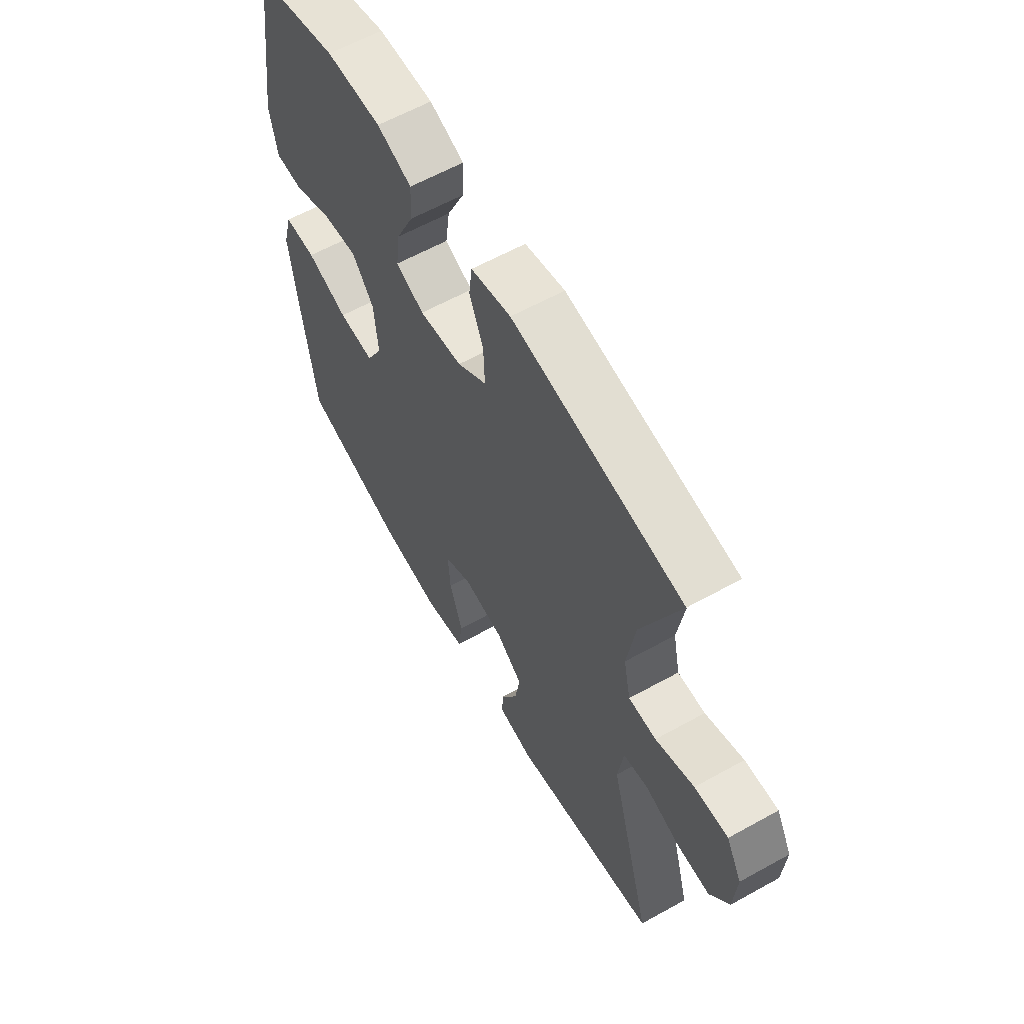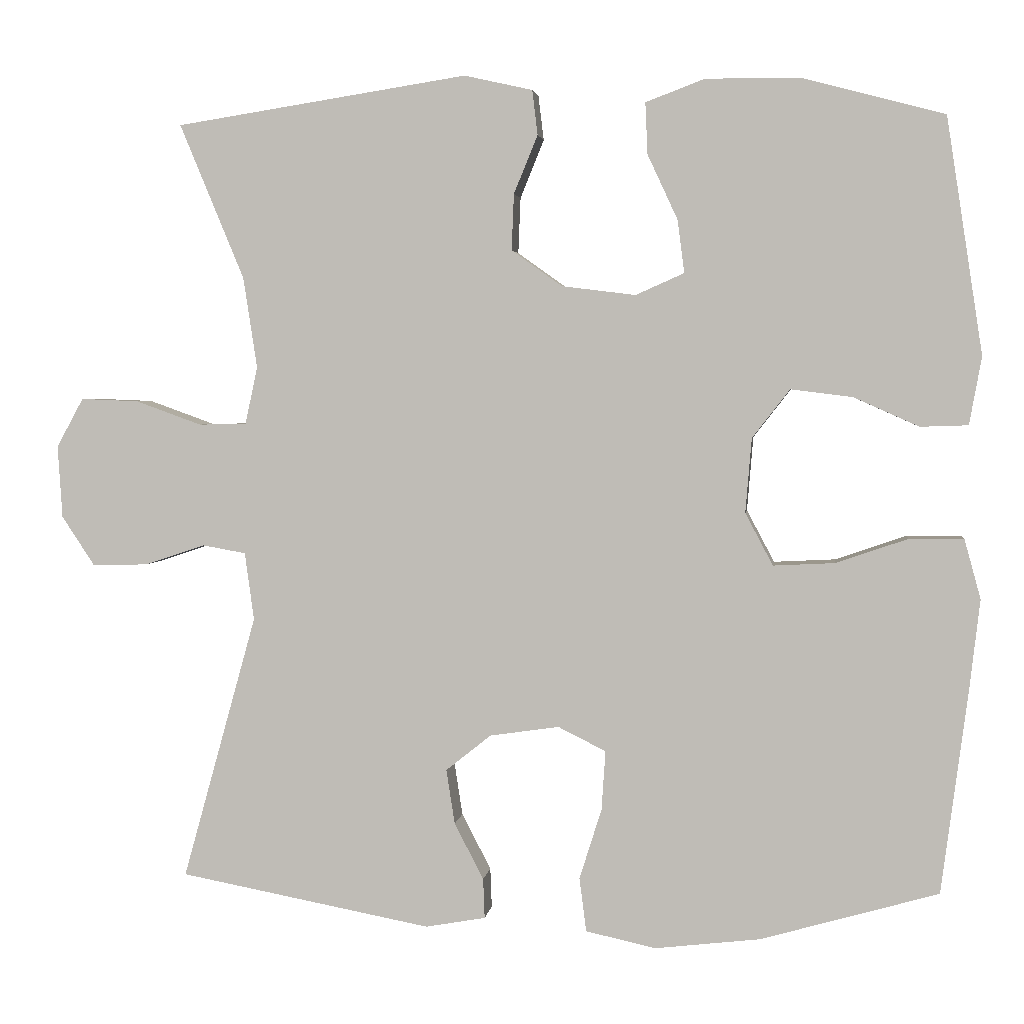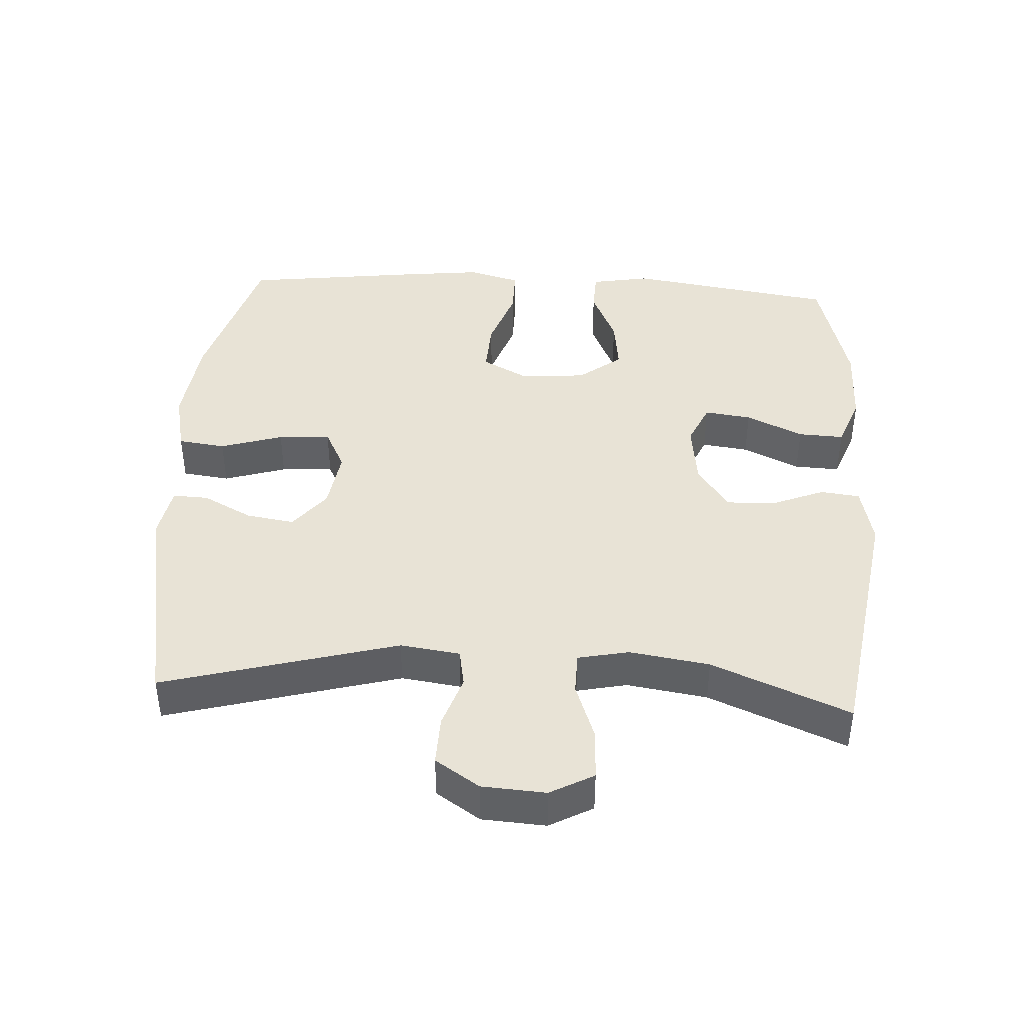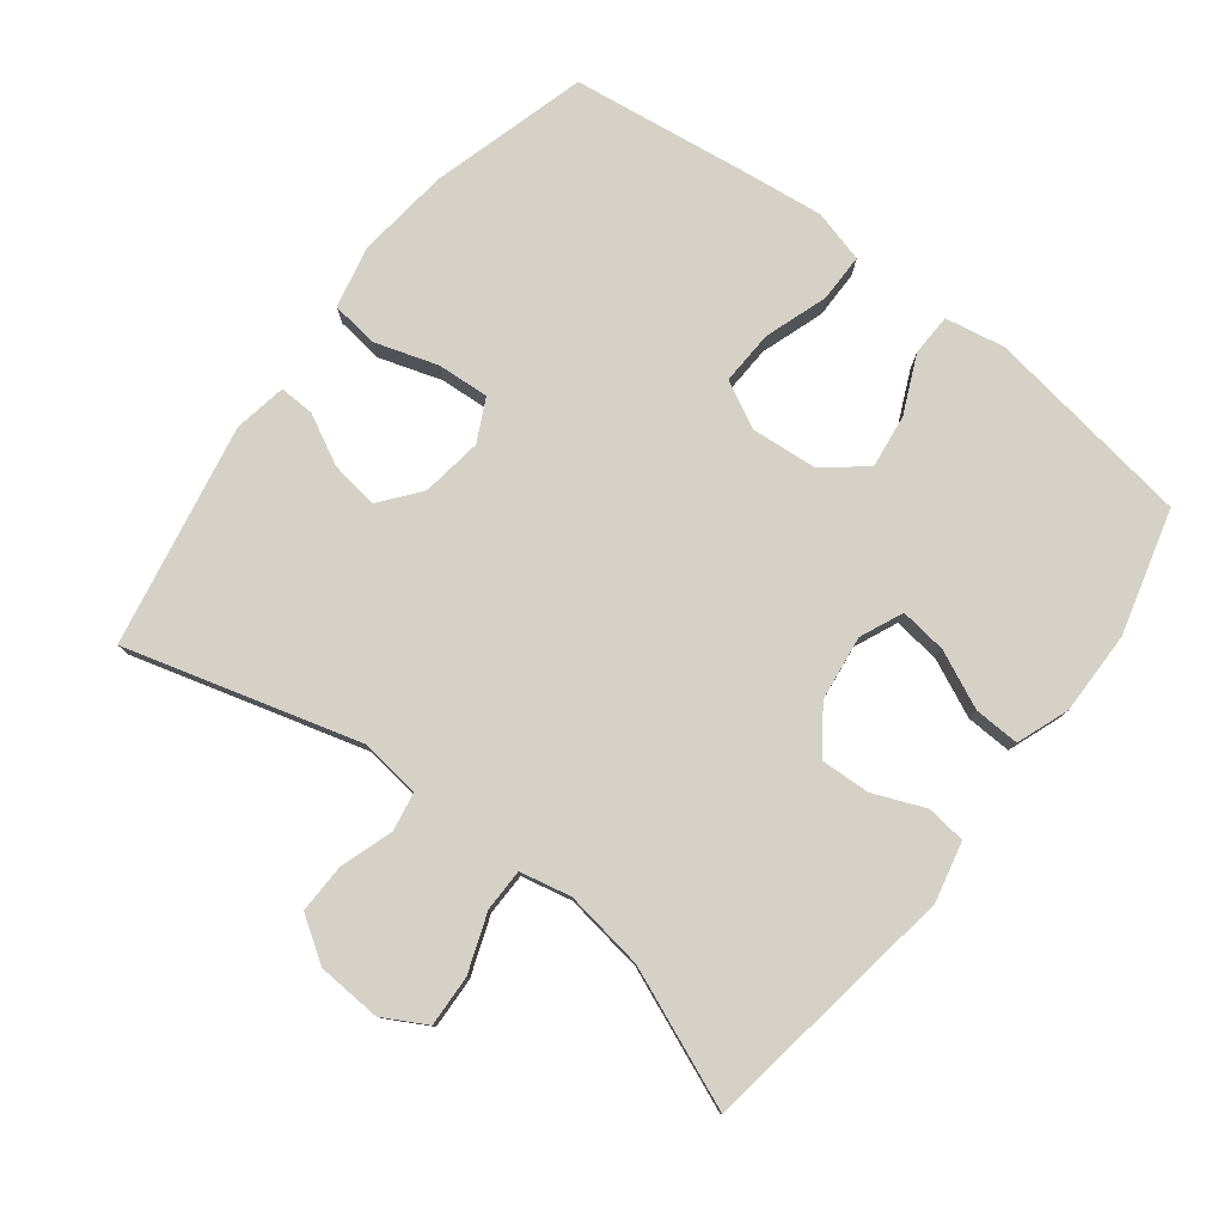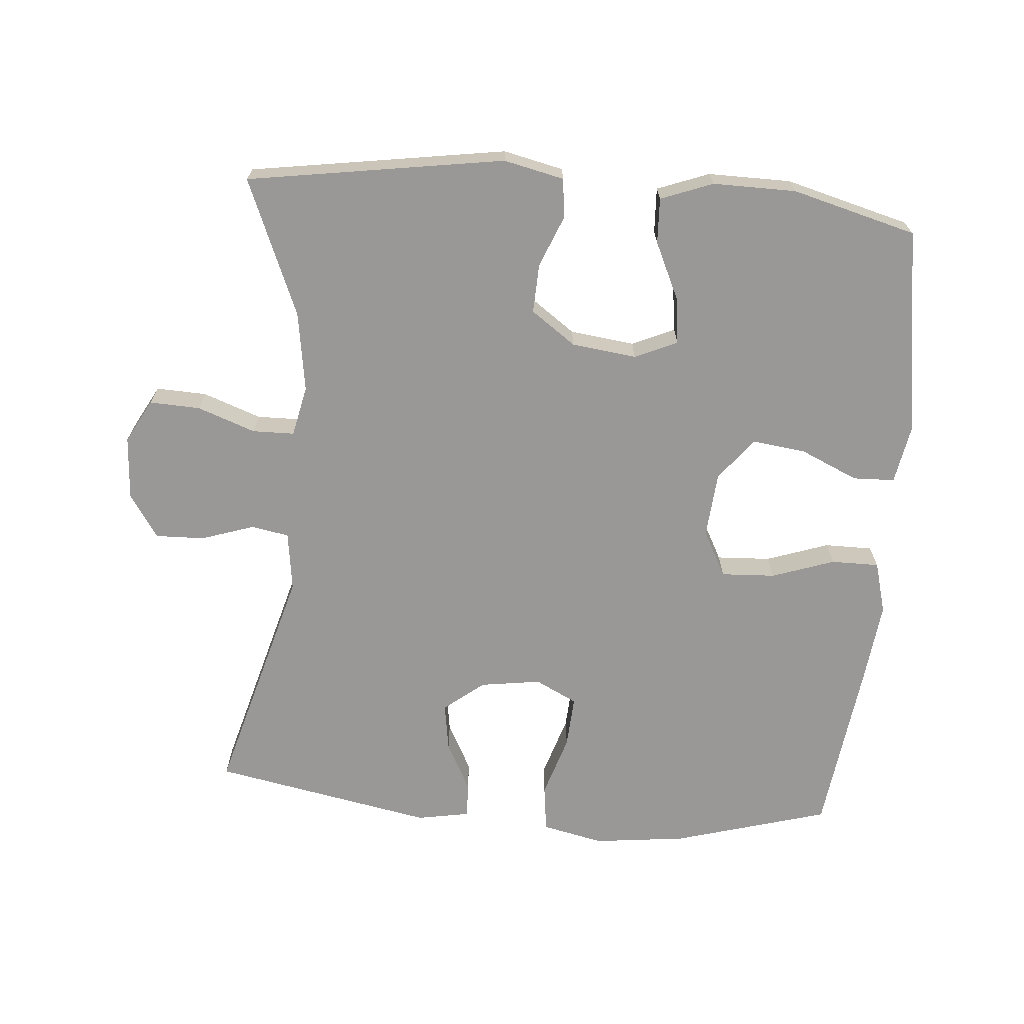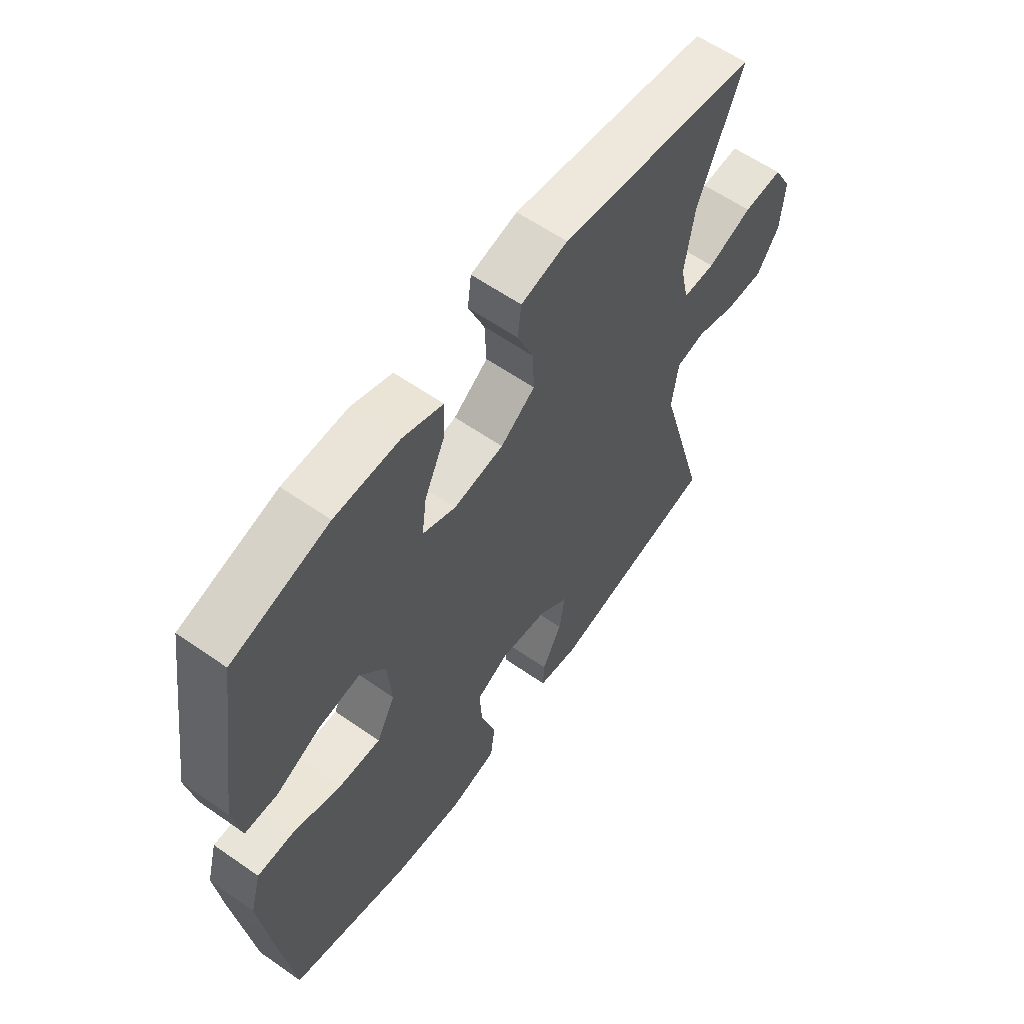
<metadata>
{"format":"obj","ext":"obj","renderer":"f3d","projection":"perspective","resolution":1024,"background":"white","views":[{"elev":61.1,"azim":-119.5,"up":"+Z"},{"elev":2.9,"azim":7.3,"up":"+Z"},{"elev":41.8,"azim":-86.6,"up":"+Y"},{"elev":78.7,"azim":-52.6,"up":"+Y"},{"elev":-68.6,"azim":-4.7,"up":"+Y"},{"elev":60.4,"azim":125.5,"up":"+Z"}]}
</metadata>
<code>
v 0.5 0.07 0.5
v 0.547 0.07 0.193
v 0.531 0.07 0.105
v 0.469 0.07 0.103
v 0.384 0.07 0.141
v 0.304 0.07 0.151
v 0.255 0.07 0.088
v 0.247 0.07 -0.009
v 0.283 0.07 -0.077
v 0.363 0.07 -0.073
v 0.456 0.07 -0.041
v 0.527 0.07 -0.041
v 0.548 0.07 -0.118
v 0.534 0.07 -0.239
v 0.5 0.07 -0.5
v 0.269 0.07 -0.566
v 0.132 0.07 -0.582
v 0.041 0.07 -0.562
v 0.032 0.07 -0.492
v 0.061 0.07 -0.4
v 0.066 0.07 -0.323
v 0.004 0.07 -0.292
v -0.086 0.07 -0.305
v -0.145 0.07 -0.352
v -0.134 0.07 -0.423
v -0.096 0.07 -0.496
v -0.094 0.07 -0.548
v -0.172 0.07 -0.562
v -0.5 0.07 -0.5
v -0.404 0.07 -0.155
v -0.416 0.07 -0.067
v -0.472 0.07 -0.057
v -0.55 0.07 -0.083
v -0.623 0.07 -0.085
v -0.666 0.07 -0.02
v -0.672 0.07 0.074
v -0.637 0.07 0.138
v -0.562 0.07 0.135
v -0.476 0.07 0.104
v -0.414 0.07 0.105
v -0.398 0.07 0.18
v -0.416 0.07 0.298
v -0.5 0.07 0.5
v -0.12 0.07 0.559
v -0.031 0.07 0.539
v -0.024 0.07 0.481
v -0.055 0.07 0.405
v -0.058 0.07 0.332
v 0.008 0.07 0.285
v 0.104 0.07 0.273
v 0.167 0.07 0.301
v 0.158 0.07 0.37
v 0.119 0.07 0.454
v 0.116 0.07 0.521
v 0.193 0.07 0.55
v 0.316 0.07 0.549
v 0.5 0 0.5
v 0.547 0 0.193
v 0.531 0 0.105
v 0.469 0 0.103
v 0.384 0 0.141
v 0.304 0 0.151
v 0.255 0 0.088
v 0.247 0 -0.009
v 0.283 0 -0.077
v 0.363 0 -0.073
v 0.456 0 -0.041
v 0.527 0 -0.041
v 0.548 0 -0.118
v 0.534 0 -0.239
v 0.5 0 -0.5
v 0.269 0 -0.566
v 0.132 0 -0.582
v 0.041 0 -0.562
v 0.032 0 -0.492
v 0.061 0 -0.4
v 0.066 0 -0.323
v 0.004 0 -0.292
v -0.086 0 -0.305
v -0.145 0 -0.352
v -0.134 0 -0.423
v -0.096 0 -0.496
v -0.094 0 -0.548
v -0.172 0 -0.562
v -0.5 0 -0.5
v -0.404 0 -0.155
v -0.416 0 -0.067
v -0.472 0 -0.057
v -0.55 0 -0.083
v -0.623 0 -0.085
v -0.666 0 -0.02
v -0.672 0 0.074
v -0.637 0 0.138
v -0.562 0 0.135
v -0.476 0 0.104
v -0.414 0 0.105
v -0.398 0 0.18
v -0.416 0 0.298
v -0.5 0 0.5
v -0.12 0 0.559
v -0.031 0 0.539
v -0.024 0 0.481
v -0.055 0 0.405
v -0.058 0 0.332
v 0.008 0 0.285
v 0.104 0 0.273
v 0.167 0 0.301
v 0.158 0 0.37
v 0.119 0 0.454
v 0.116 0 0.521
v 0.193 0 0.55
v 0.316 0 0.549
f 52 53 54 55
f 51 52 55 56
f 44 45 46 47
f 42 43 44 47
f 41 42 47 48
f 40 41 48 49
f 36 37 38 39
f 36 39 40
f 35 36 40
f 32 33 34 35
f 31 32 35 40
f 30 31 40 49
f 25 26 27 28
f 24 25 28 29
f 23 24 29 30
f 17 18 19 20
f 17 20 21
f 16 17 21
f 15 16 21
f 14 15 21 22
f 10 11 12 13
f 9 10 13 14
f 2 3 4 5
f 2 5 6
f 51 56 1 2
f 50 51 2 6
f 49 50 6 7
f 22 23 30 49
f 22 49 7 8
f 9 14 22
f 8 9 22
f 111 110 109 108
f 112 111 108 107
f 103 102 101 100
f 103 100 99 98
f 104 103 98 97
f 105 104 97 96
f 95 94 93 92
f 96 95 92
f 96 92 91
f 91 90 89 88
f 96 91 88 87
f 105 96 87 86
f 84 83 82 81
f 85 84 81 80
f 86 85 80 79
f 76 75 74 73
f 77 76 73
f 77 73 72
f 77 72 71
f 78 77 71 70
f 69 68 67 66
f 70 69 66 65
f 61 60 59 58
f 62 61 58
f 58 57 112 107
f 62 58 107 106
f 63 62 106 105
f 105 86 79 78
f 64 63 105 78
f 78 70 65
f 78 65 64
f 1 57 58 2
f 2 58 59 3
f 3 59 60 4
f 4 60 61 5
f 5 61 62 6
f 6 62 63 7
f 7 63 64 8
f 8 64 65 9
f 9 65 66 10
f 10 66 67 11
f 11 67 68 12
f 12 68 69 13
f 13 69 70 14
f 14 70 71 15
f 15 71 72 16
f 16 72 73 17
f 17 73 74 18
f 18 74 75 19
f 19 75 76 20
f 20 76 77 21
f 21 77 78 22
f 22 78 79 23
f 23 79 80 24
f 24 80 81 25
f 25 81 82 26
f 26 82 83 27
f 27 83 84 28
f 28 84 85 29
f 29 85 86 30
f 30 86 87 31
f 31 87 88 32
f 32 88 89 33
f 33 89 90 34
f 34 90 91 35
f 35 91 92 36
f 36 92 93 37
f 37 93 94 38
f 38 94 95 39
f 39 95 96 40
f 40 96 97 41
f 41 97 98 42
f 42 98 99 43
f 43 99 100 44
f 44 100 101 45
f 45 101 102 46
f 46 102 103 47
f 47 103 104 48
f 48 104 105 49
f 49 105 106 50
f 50 106 107 51
f 51 107 108 52
f 52 108 109 53
f 53 109 110 54
f 54 110 111 55
f 55 111 112 56
f 56 112 57 1

</code>
